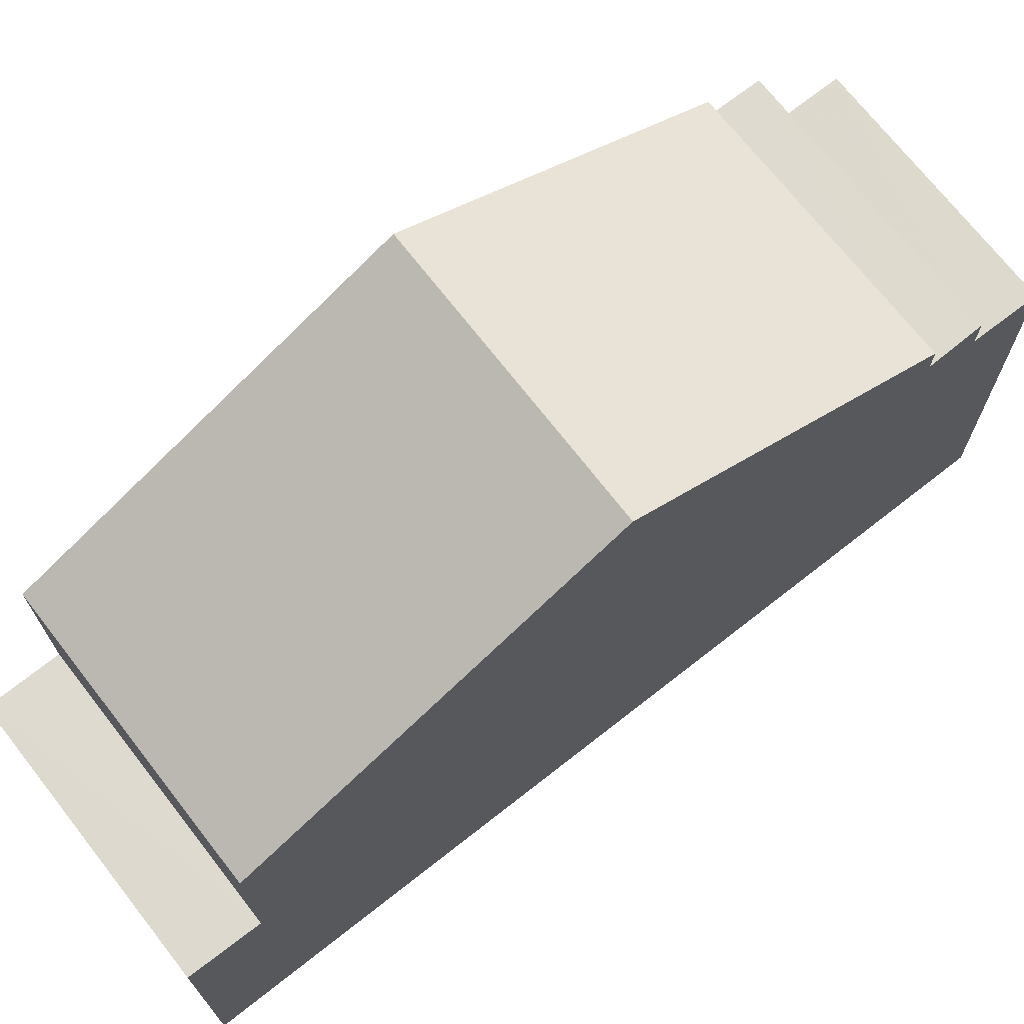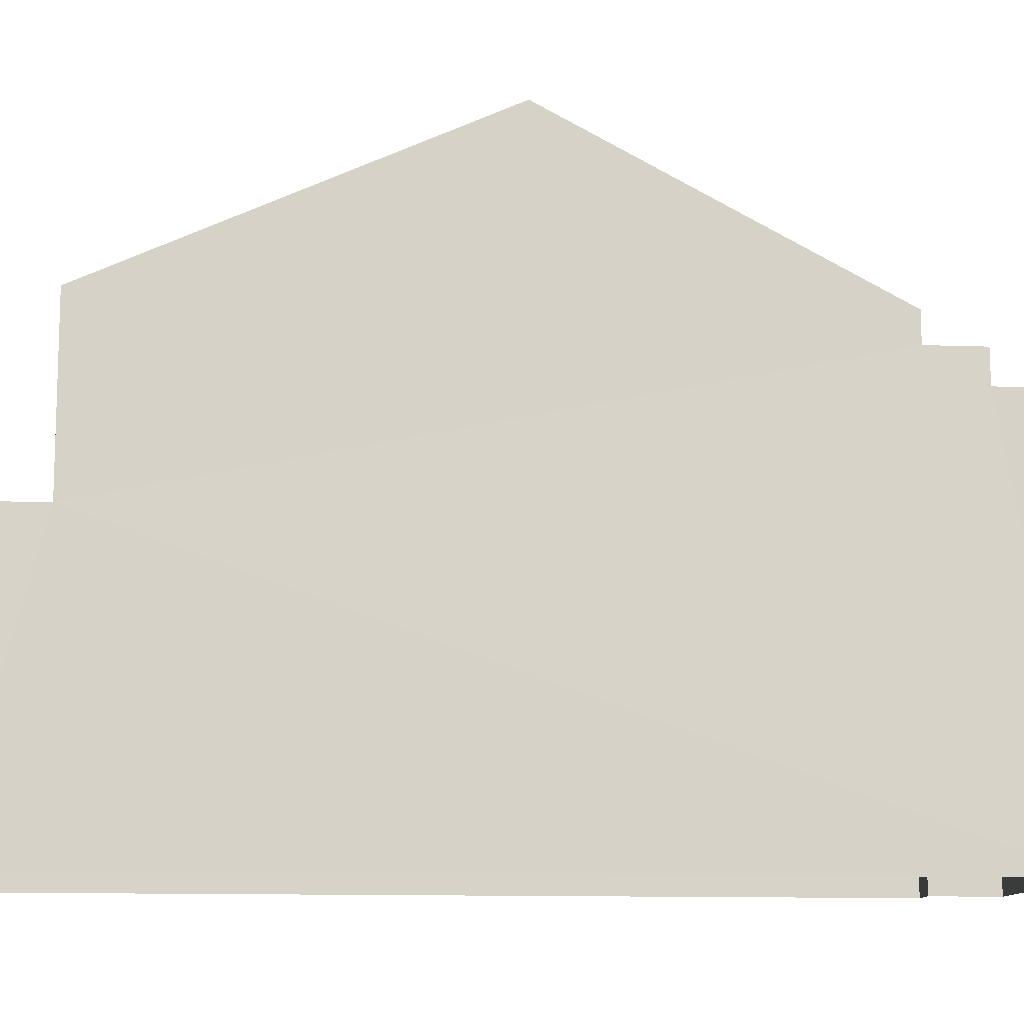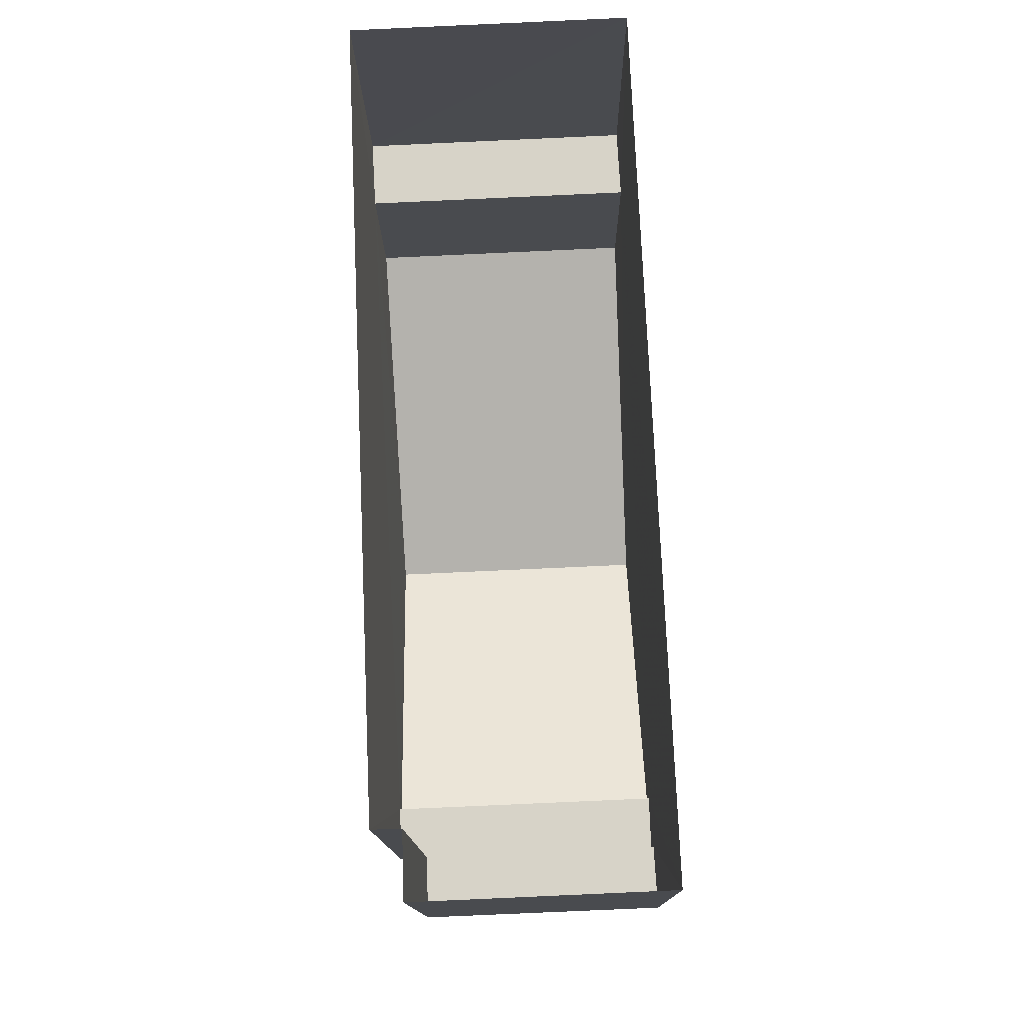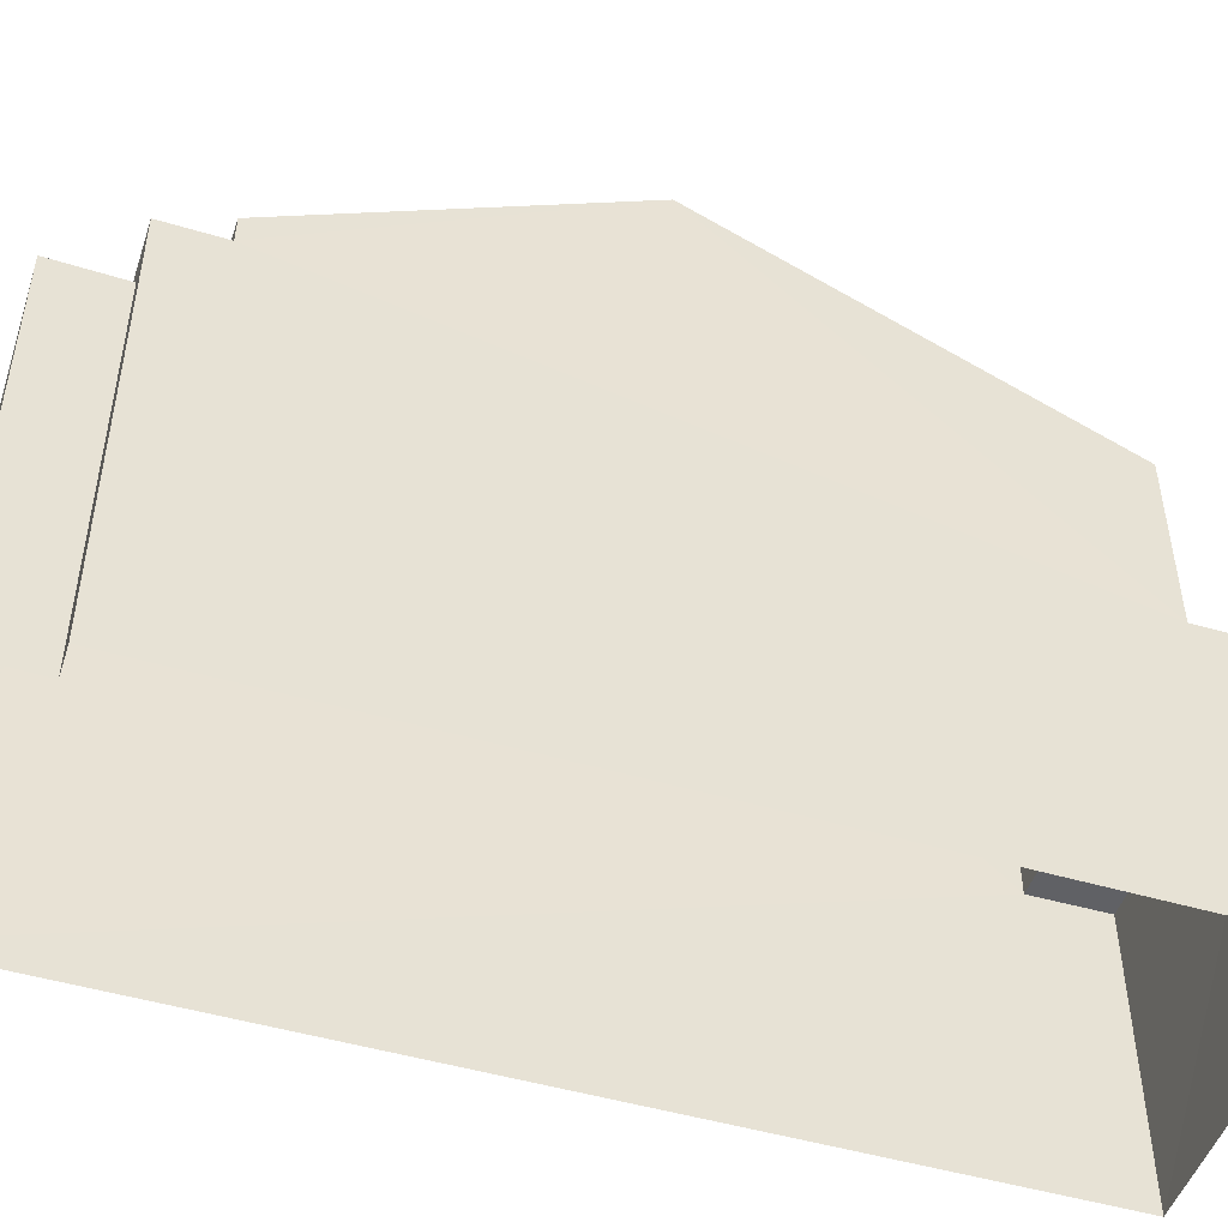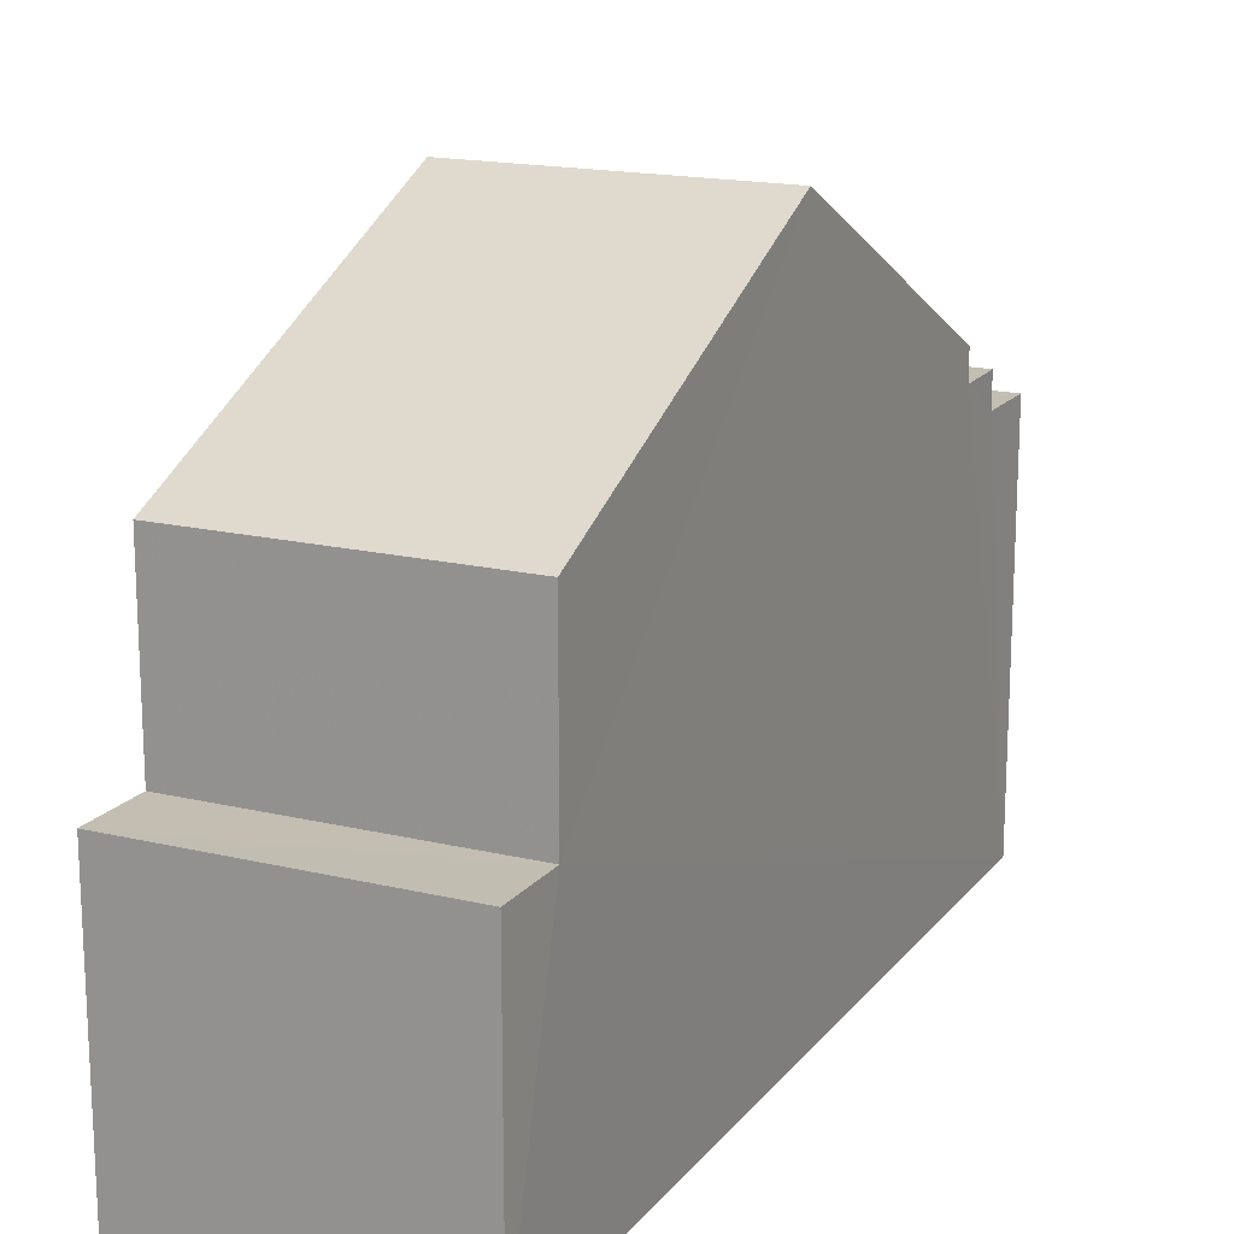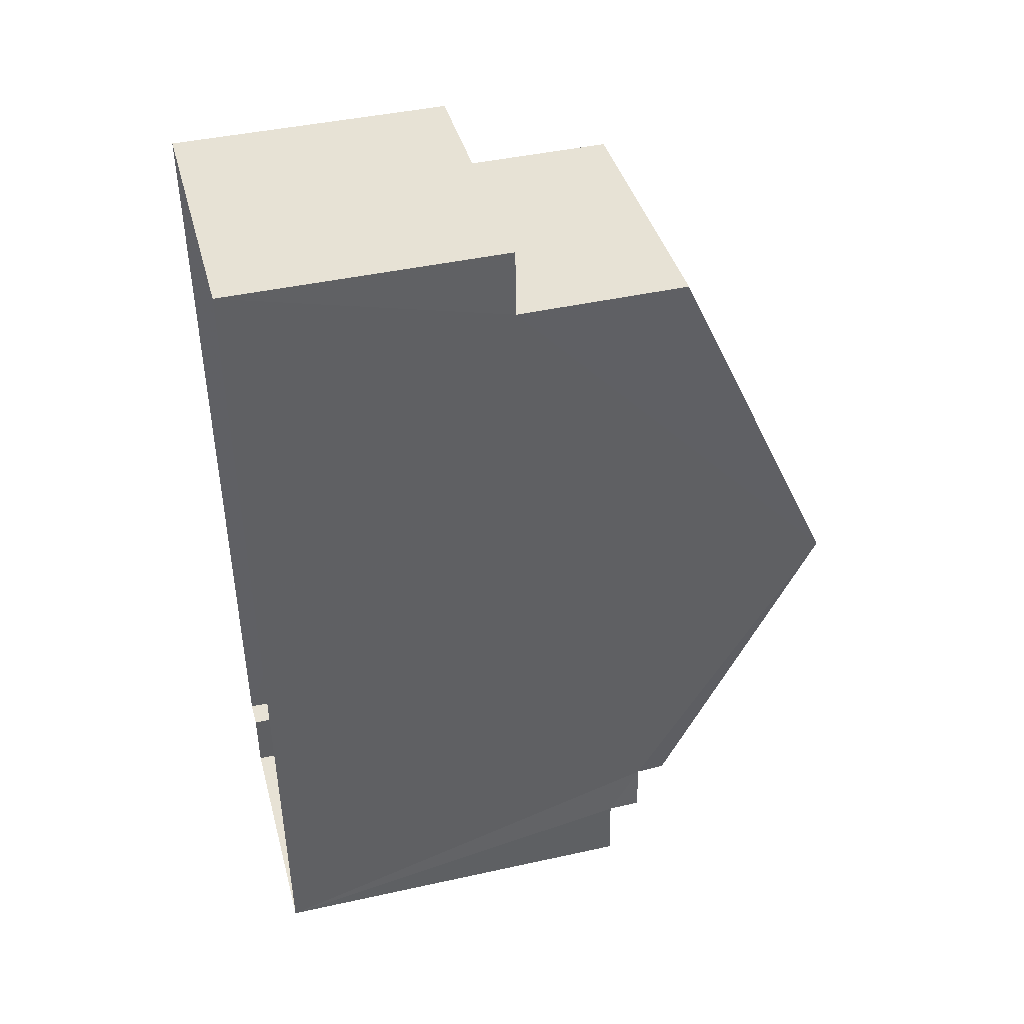
<metadata>
{"format":"obj","ext":"obj","renderer":"f3d","projection":"perspective","resolution":1024,"background":"white","views":[{"elev":71.3,"azim":-130.6,"up":"+Z"},{"elev":-11.7,"azim":-98.2,"up":"+Z"},{"elev":-13.9,"azim":-179.1,"up":"+Y"},{"elev":-48.5,"azim":69.3,"up":"+Z"},{"elev":17.0,"azim":-156.7,"up":"+Z"},{"elev":42.9,"azim":-104.9,"up":"+Y"}]}
</metadata>
<code>
v -3.726e+05 -1.051e+05 24.99
v -3.726e+05 -1.051e+05 24.99
v -3.726e+05 -1.051e+05 24.99
v -3.726e+05 -1.051e+05 24.98
v -3.726e+05 -1.051e+05 24.98
v -3.726e+05 -1.051e+05 24.99
v -3.726e+05 -1.051e+05 35.04
v -3.726e+05 -1.051e+05 32.33
v -3.726e+05 -1.051e+05 35.04
v -3.726e+05 -1.051e+05 32.34
v -3.726e+05 -1.051e+05 31.33
v -3.726e+05 -1.051e+05 31.33
v -3.726e+05 -1.051e+05 31.33
v -3.726e+05 -1.051e+05 31.33
v -3.726e+05 -1.051e+05 32.34
v -3.726e+05 -1.051e+05 32.34
v -3.726e+05 -1.051e+05 29.53
v -3.726e+05 -1.051e+05 29.53
v -3.726e+05 -1.051e+05 29.53
v -3.726e+05 -1.051e+05 29.54
v -3.726e+05 -1.051e+05 31.86
v -3.726e+05 -1.051e+05 31.86
v -3.726e+05 -1.051e+05 31.86
v -3.726e+05 -1.051e+05 31.86
f 1 2 3
f 2 4 3
f 3 5 6
f 3 4 5
f 7 8 9
f 7 10 8
f 11 12 13
f 14 11 13
f 9 15 7
f 9 16 15
f 17 18 19
f 17 20 18
f 21 22 23
f 24 21 23
f 17 8 10
f 20 17 10
f 3 6 14
f 6 23 14
f 14 22 11
f 14 23 22
f 19 4 17
f 9 8 17
f 17 4 2
f 16 9 21
f 11 2 12
f 22 21 11
f 9 17 21
f 21 17 2
f 11 21 2
f 13 2 1
f 13 12 2
f 21 15 16
f 21 24 15
f 18 5 4
f 19 18 4
f 7 15 24
f 10 7 20
f 23 6 24
f 20 6 5
f 20 5 18
f 7 24 20
f 24 6 20
f 3 13 1
f 3 14 13

</code>
